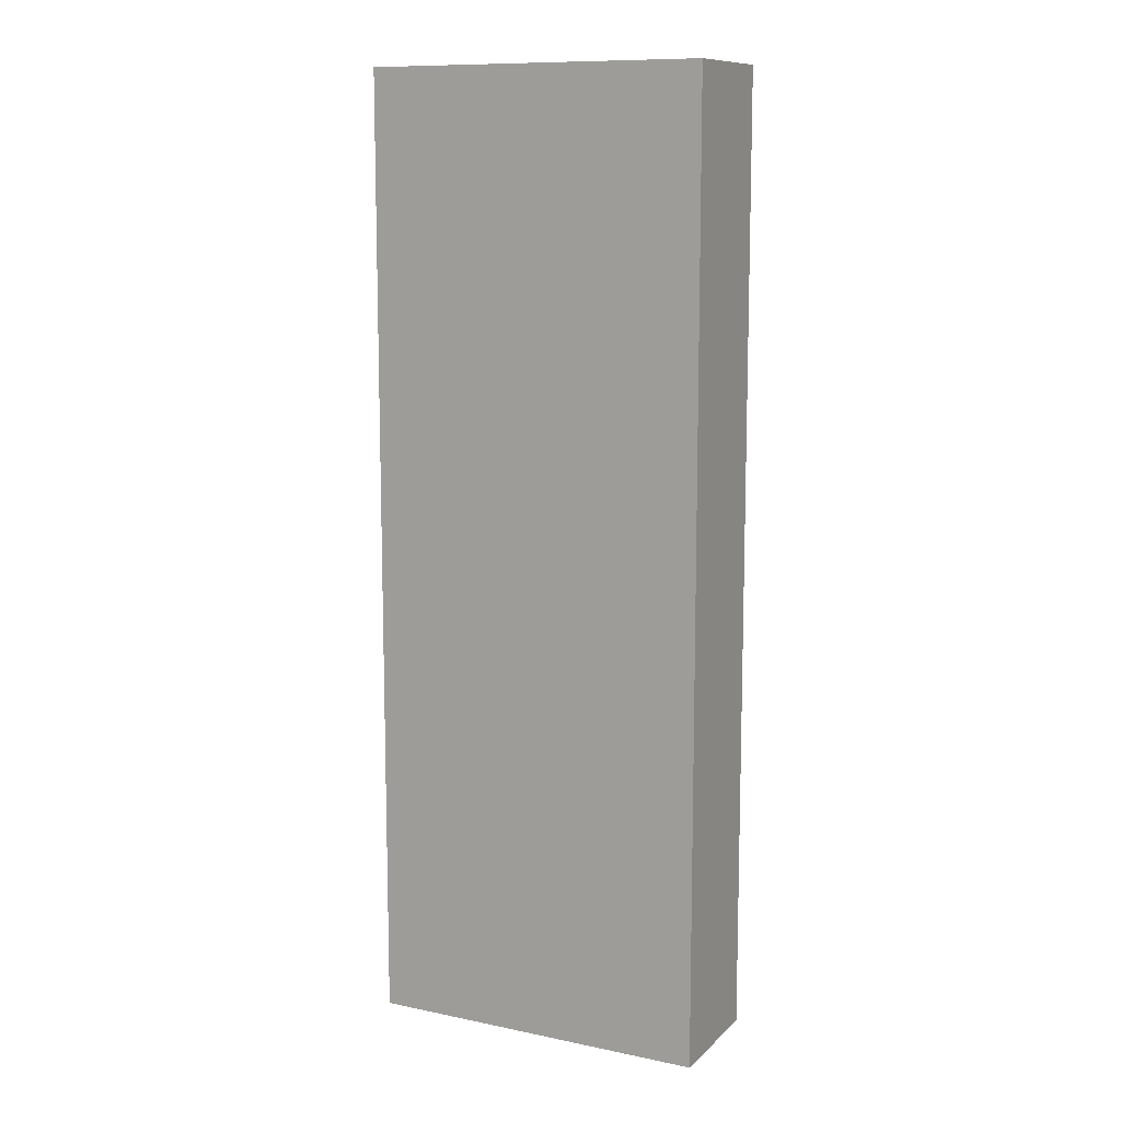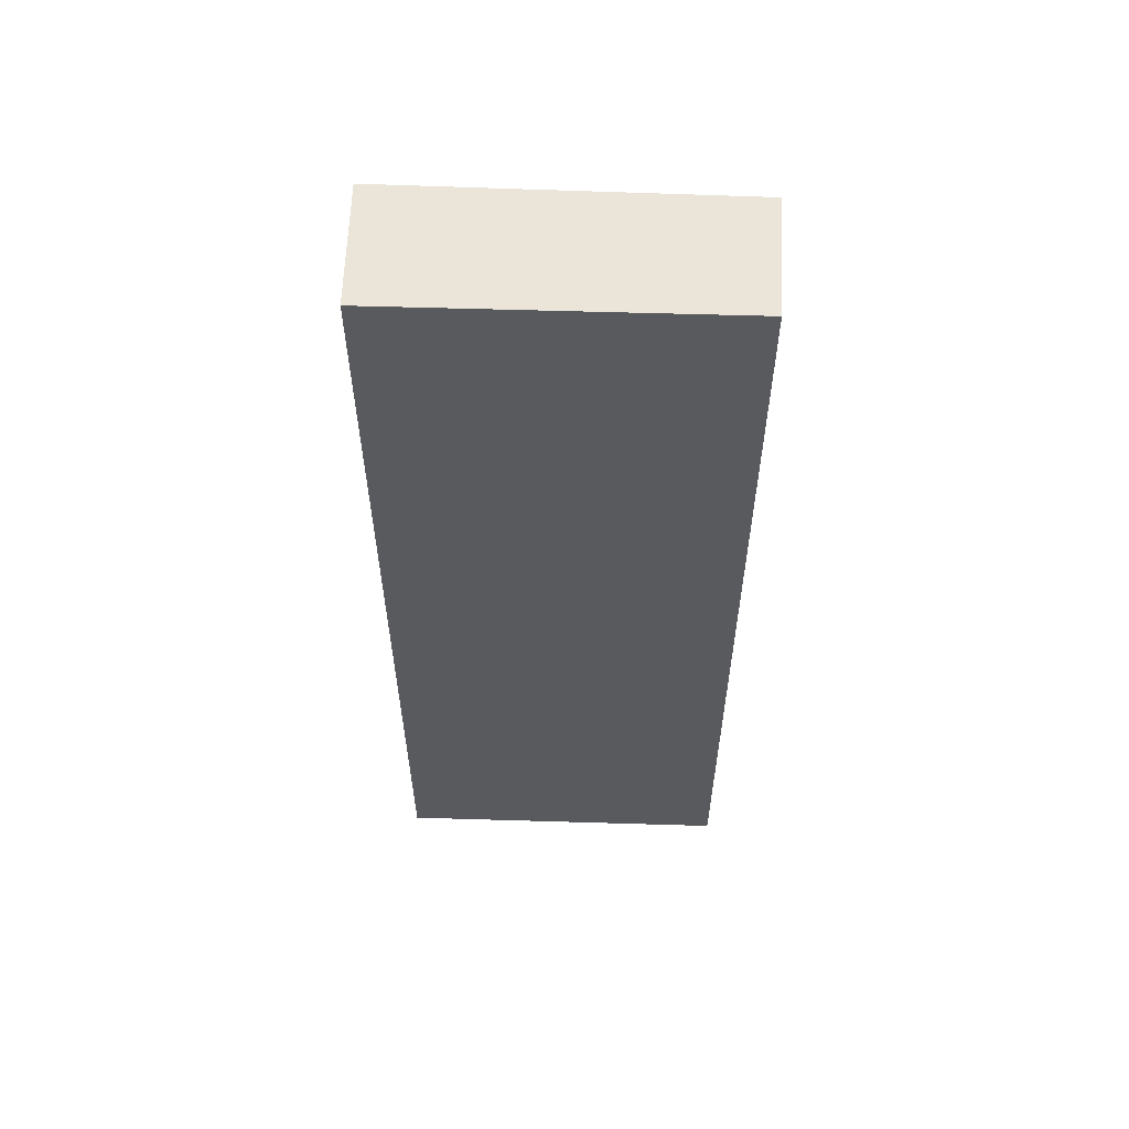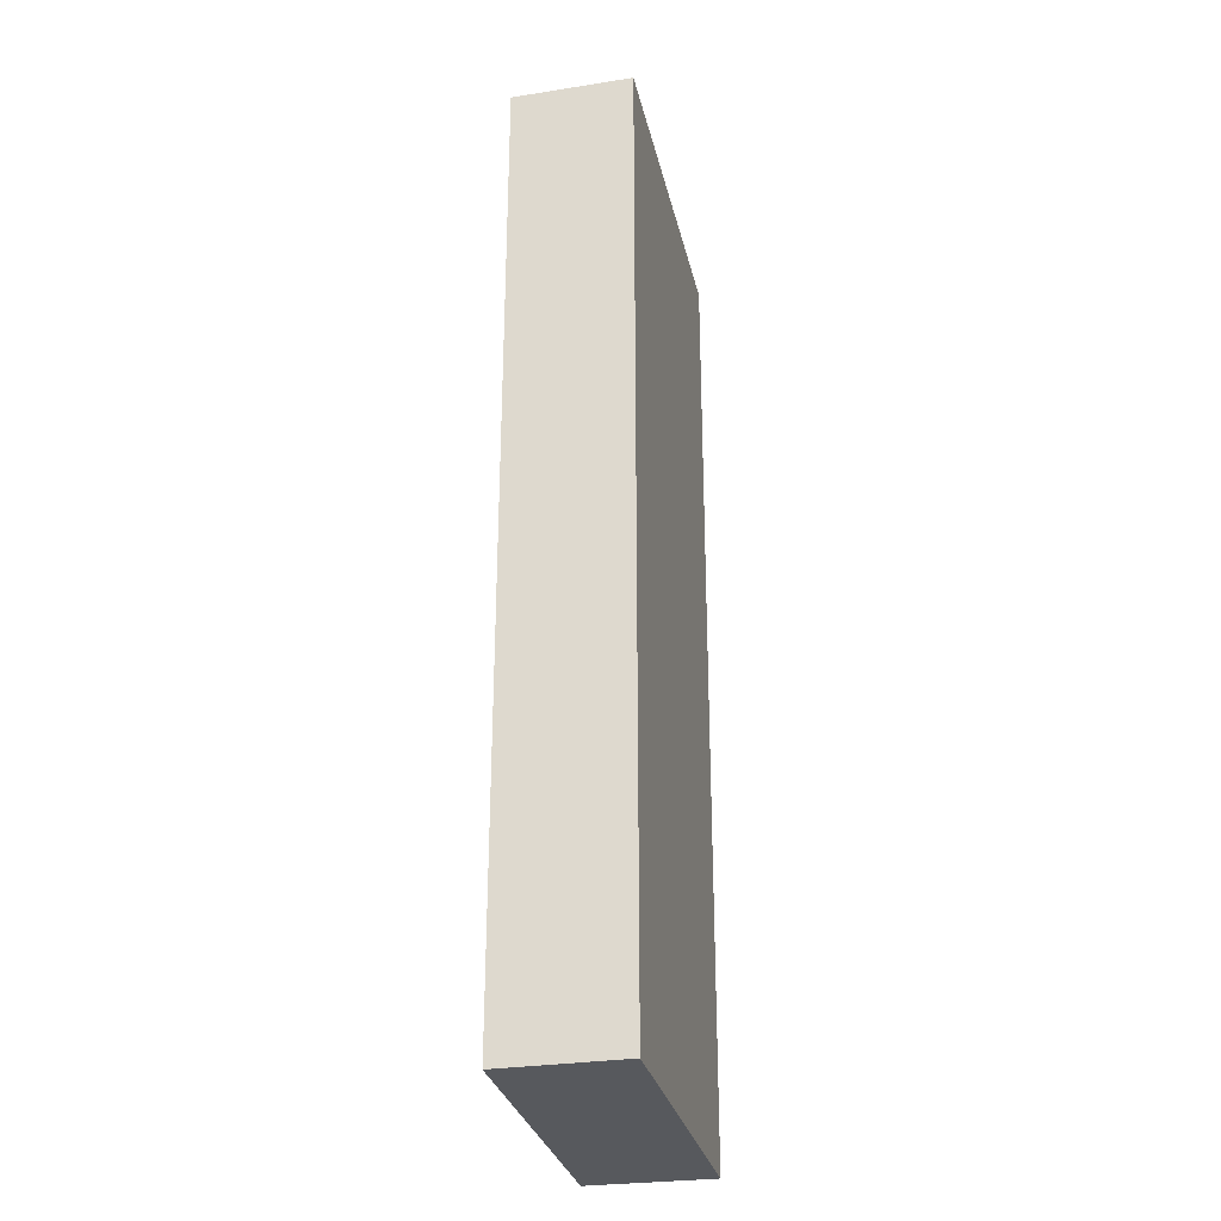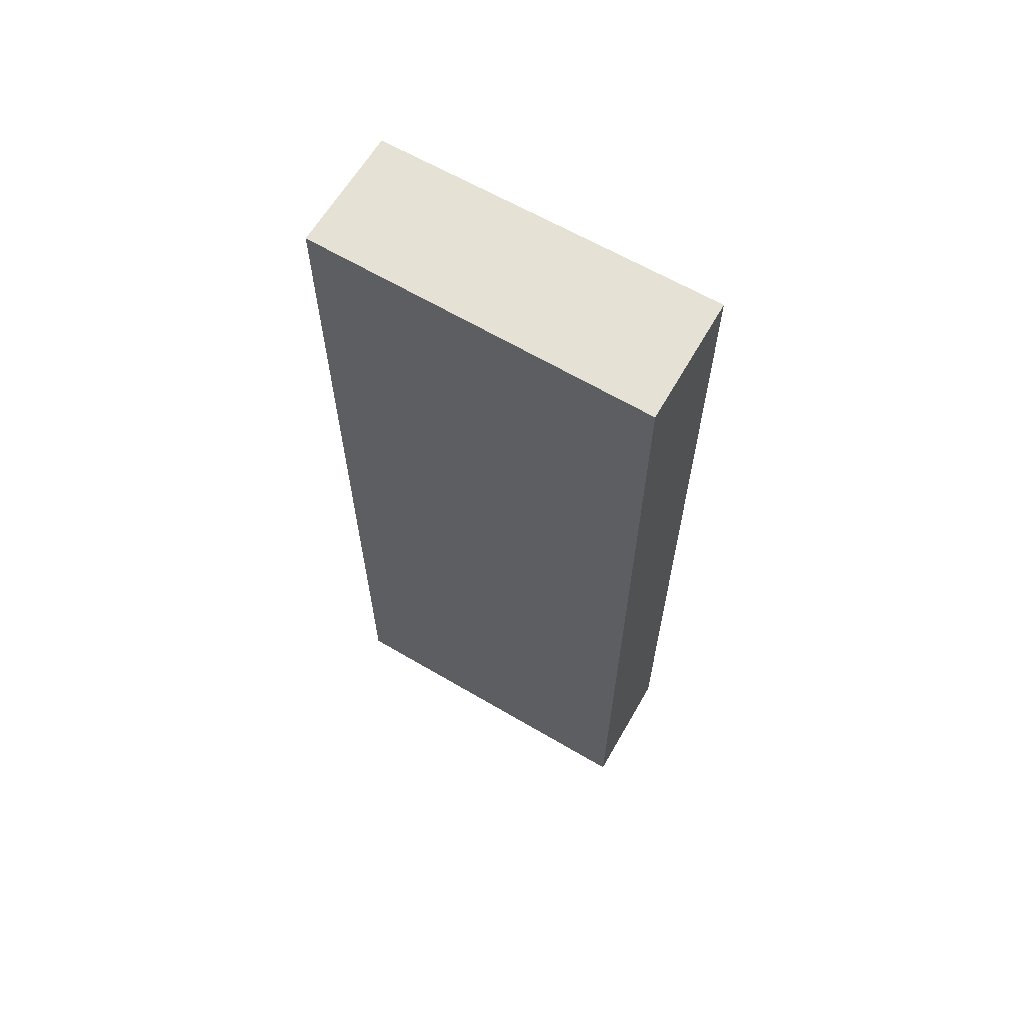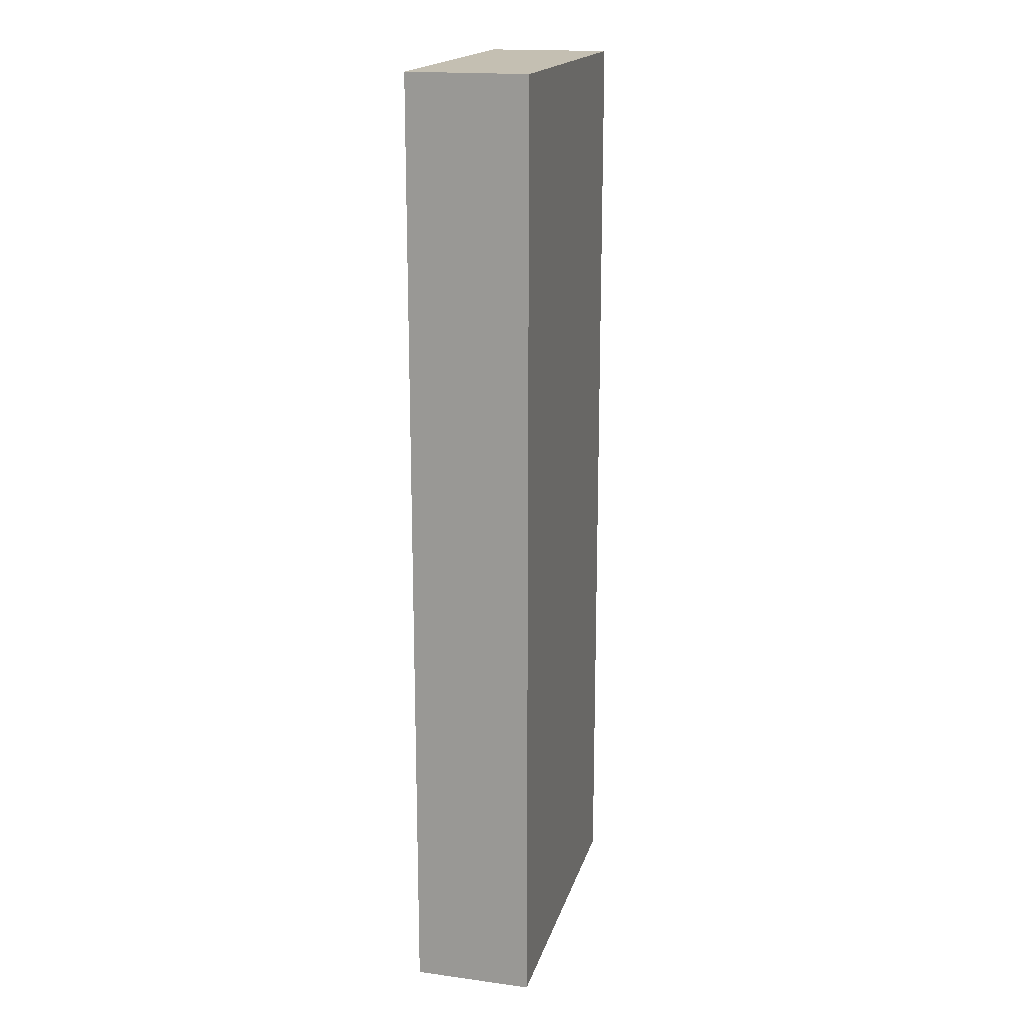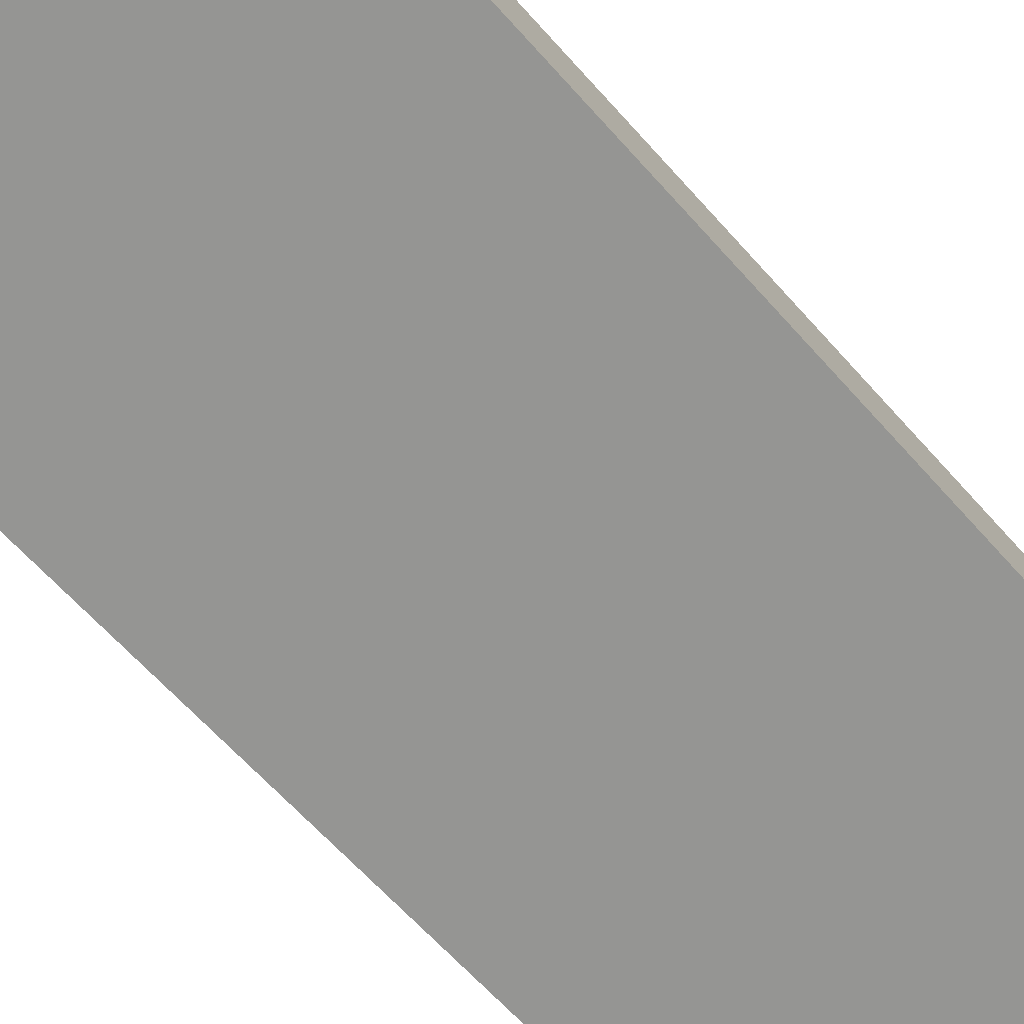
<metadata>
{"format":"obj","ext":"obj","renderer":"f3d","projection":"perspective","resolution":1024,"background":"white","views":[{"elev":10.9,"azim":-163.3,"up":"+Y"},{"elev":58.7,"azim":-8.0,"up":"+Y"},{"elev":-29.3,"azim":92.0,"up":"+Y"},{"elev":64.8,"azim":-159.8,"up":"+Y"},{"elev":17.6,"azim":93.9,"up":"+Y"},{"elev":-60.1,"azim":40.5,"up":"+Z"}]}
</metadata>
<code>
v  0 11.92 7.298e-16
v  4.464 11.92 -0.753
v  0.258 11.92 -1.527
v  4.177 11.92 0.719
v  4.464 4.611e-17 -0.753
v  0.258 9.35e-17 -1.527
v  0 0 0
v  4.177 -4.403e-17 0.719
g defaultobject
f 1 2 3
f 2 1 4
f 5 3 2
f 3 5 6
f 6 1 3
f 1 6 7
f 7 4 1
f 4 7 8
f 8 2 4
f 2 8 5
f 8 6 5
f 6 8 7

</code>
